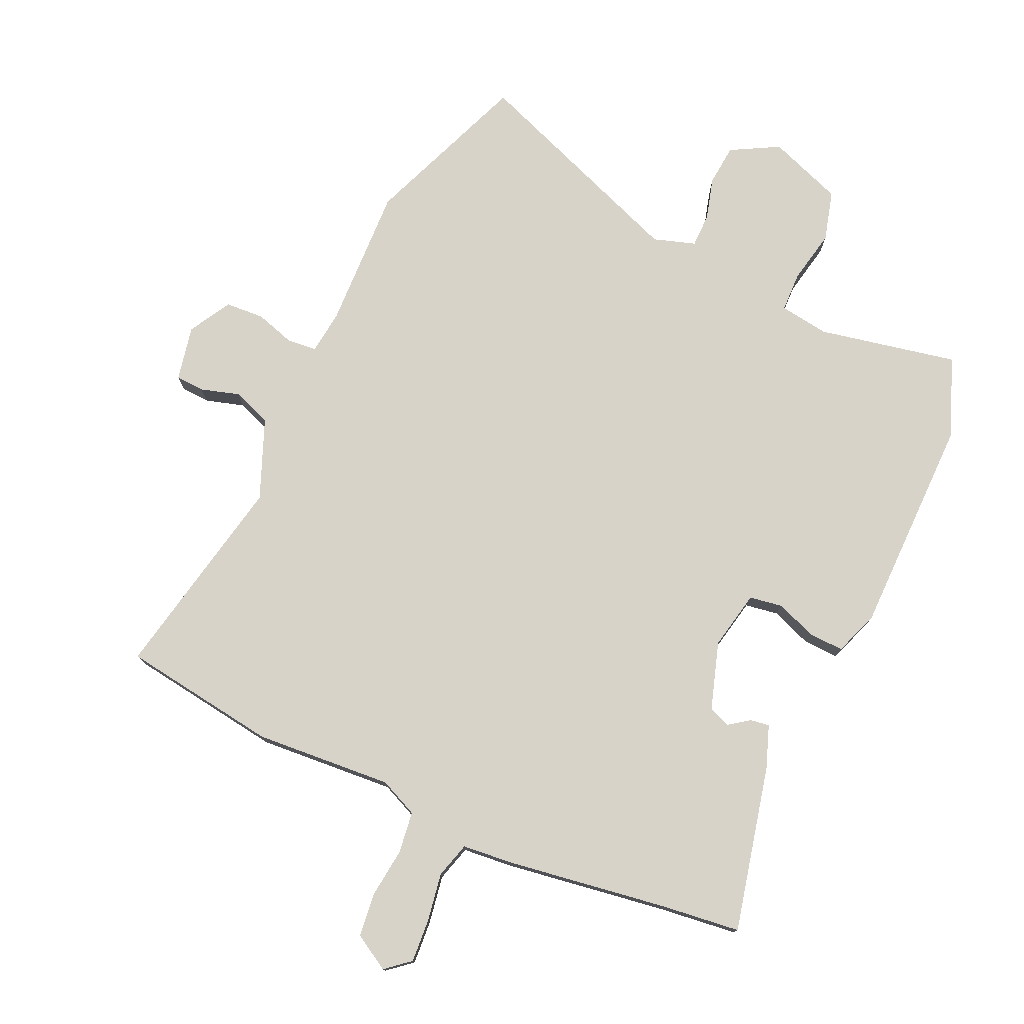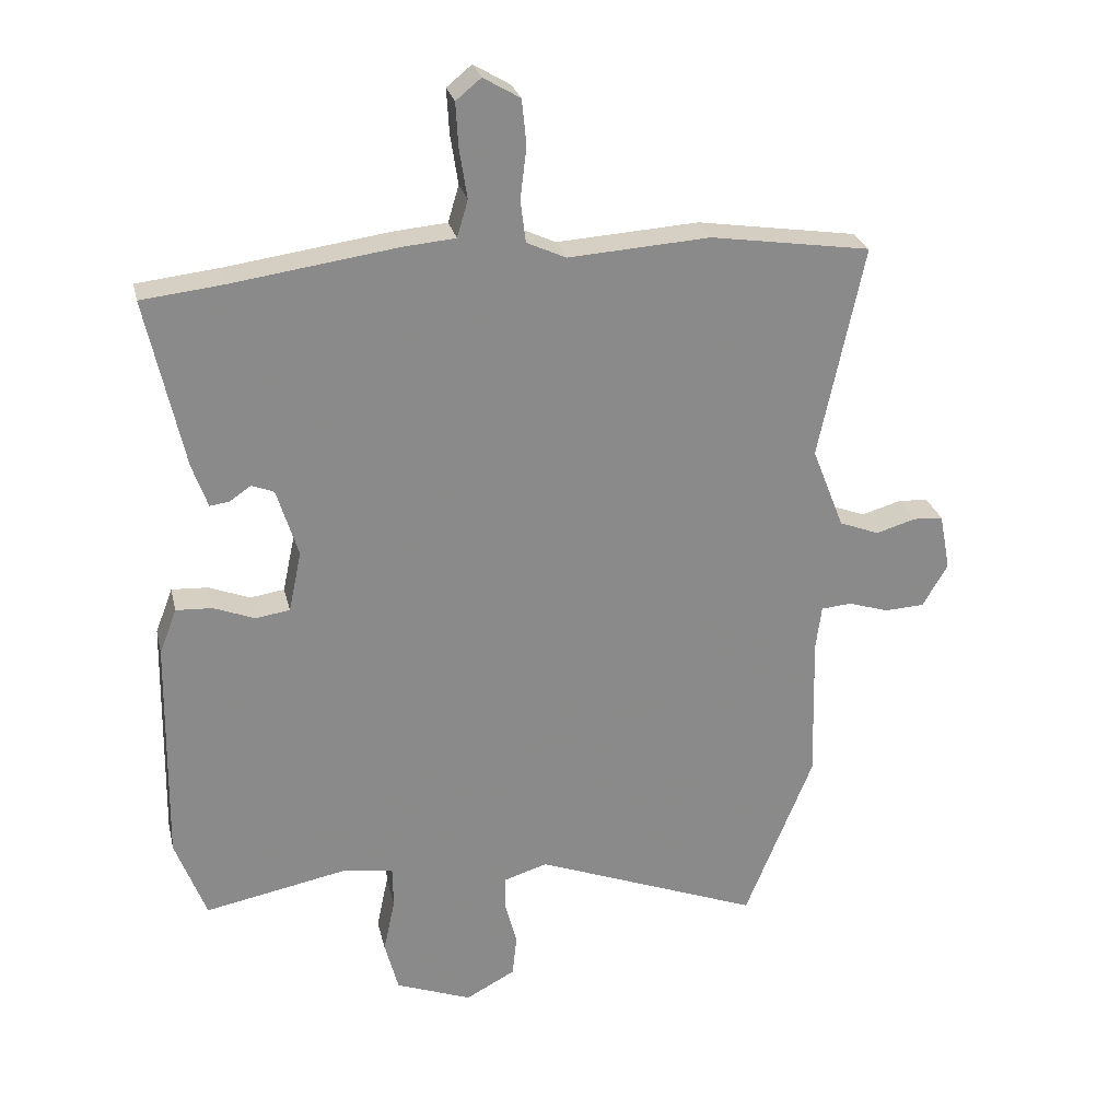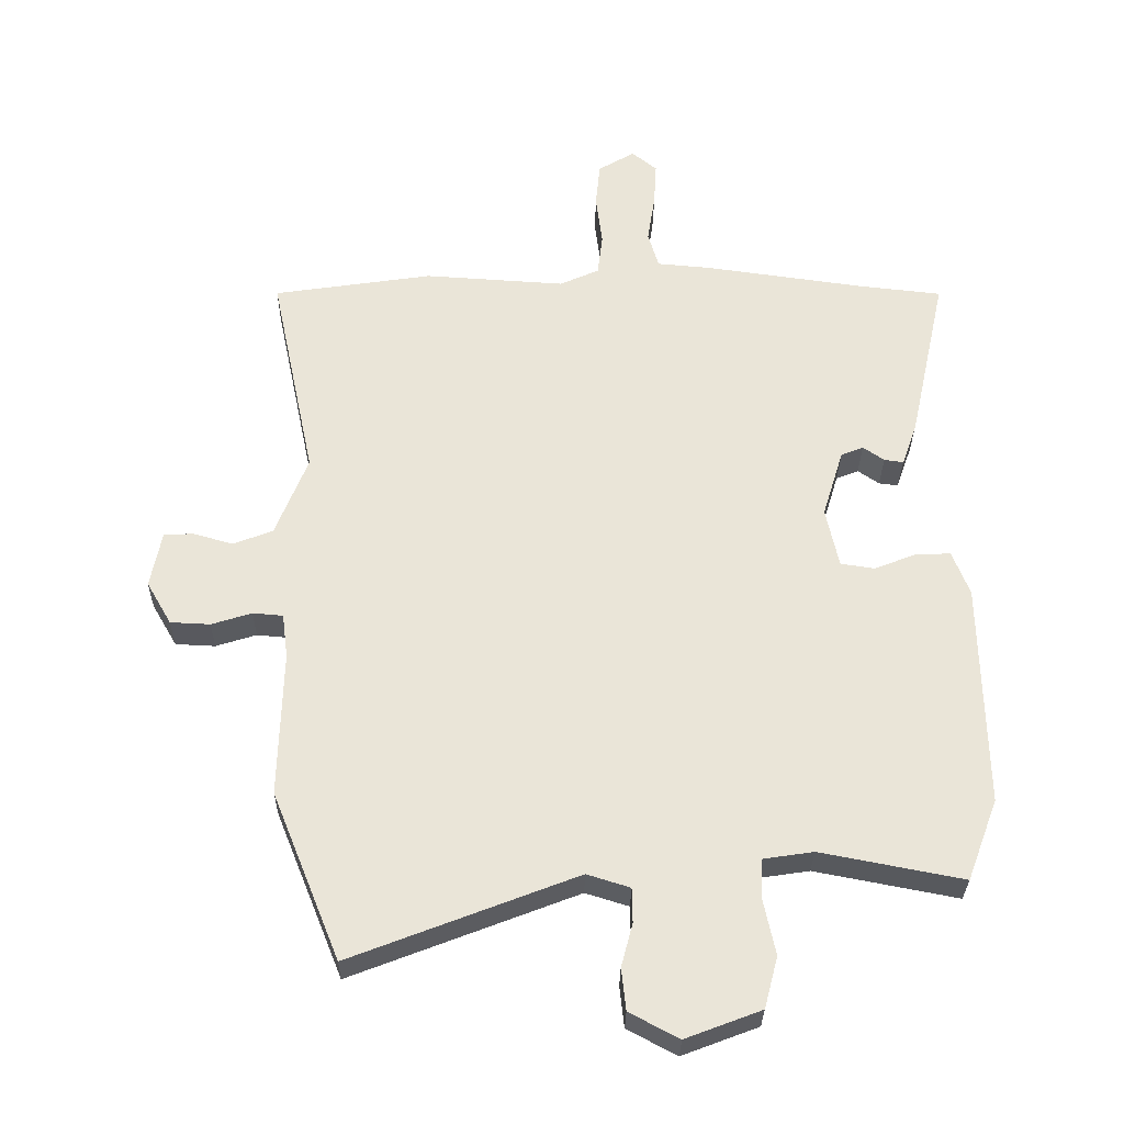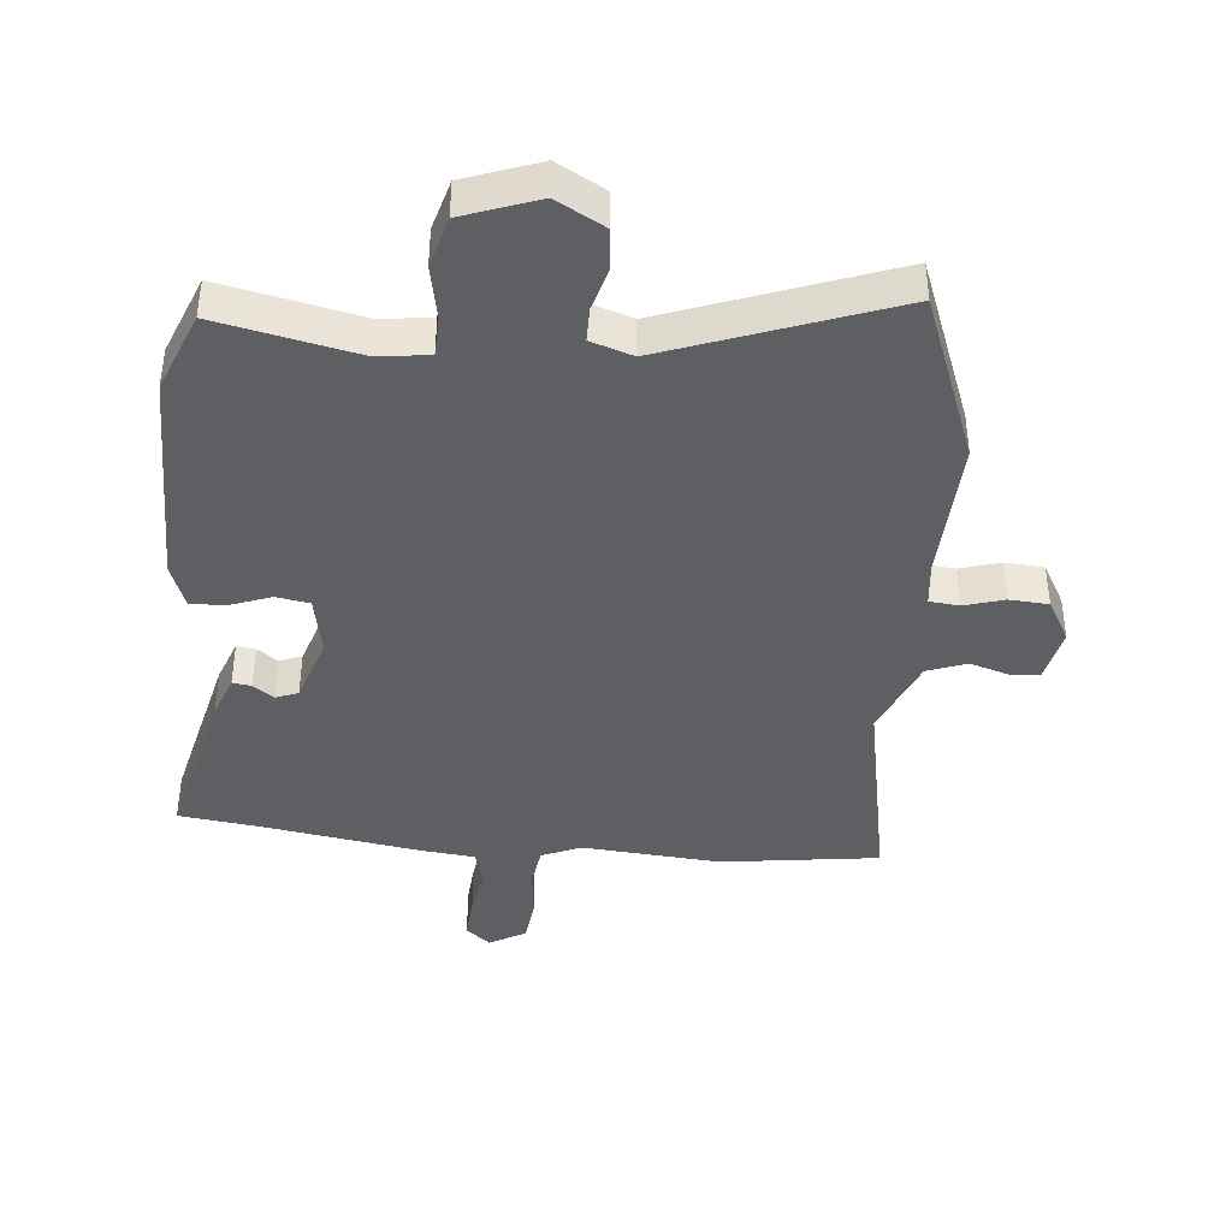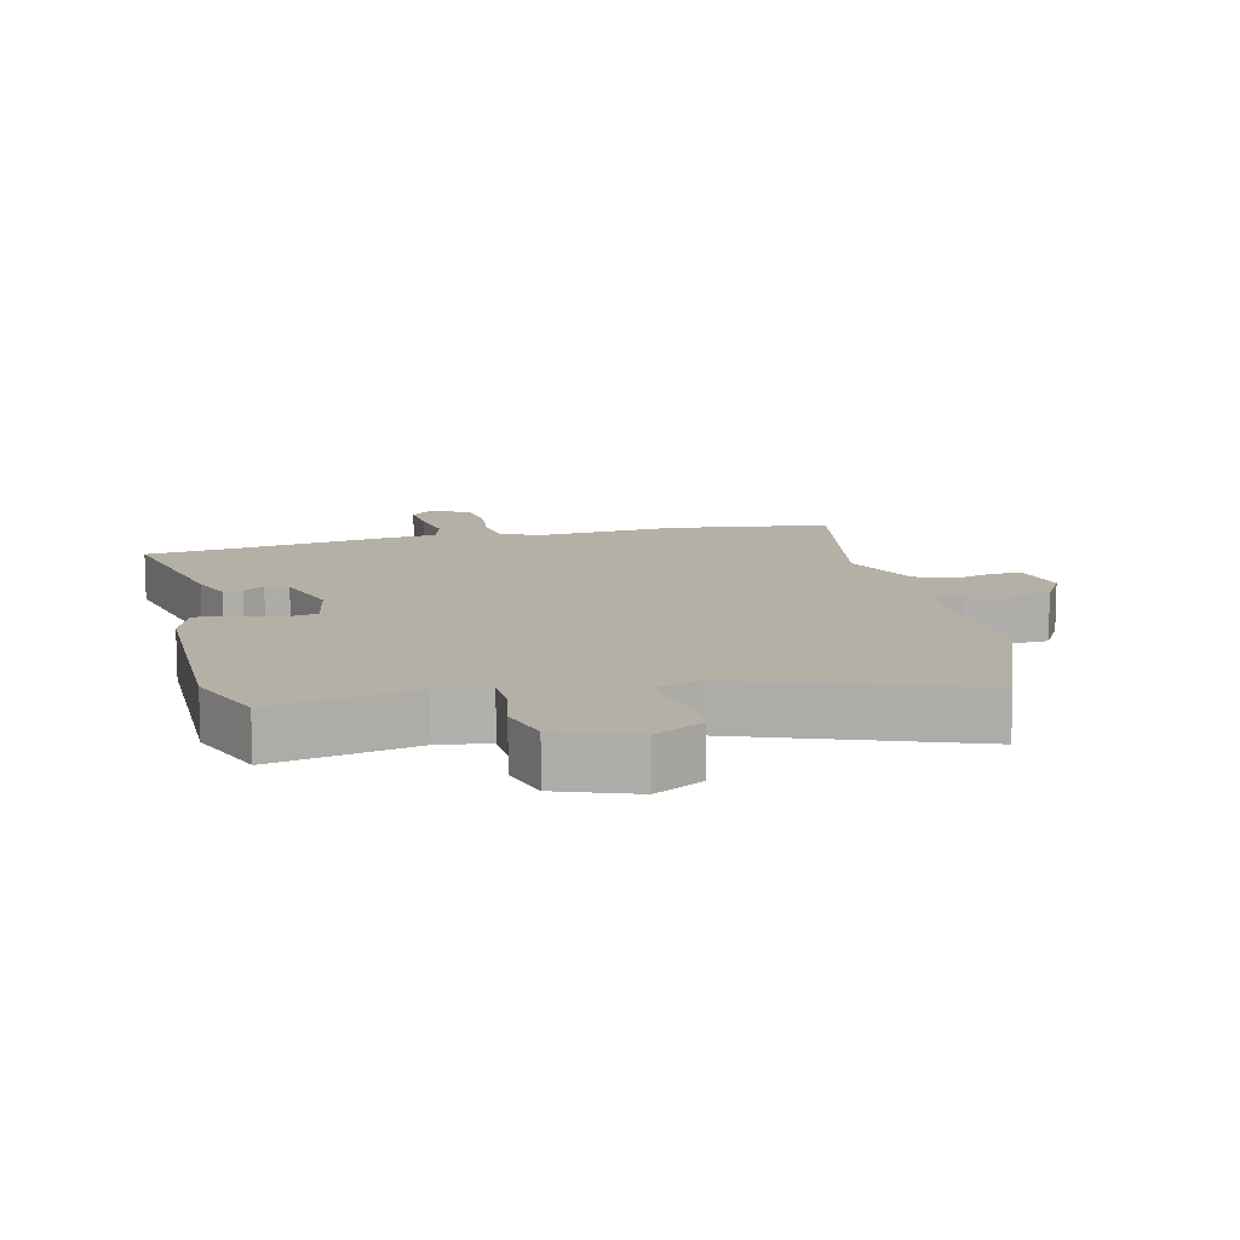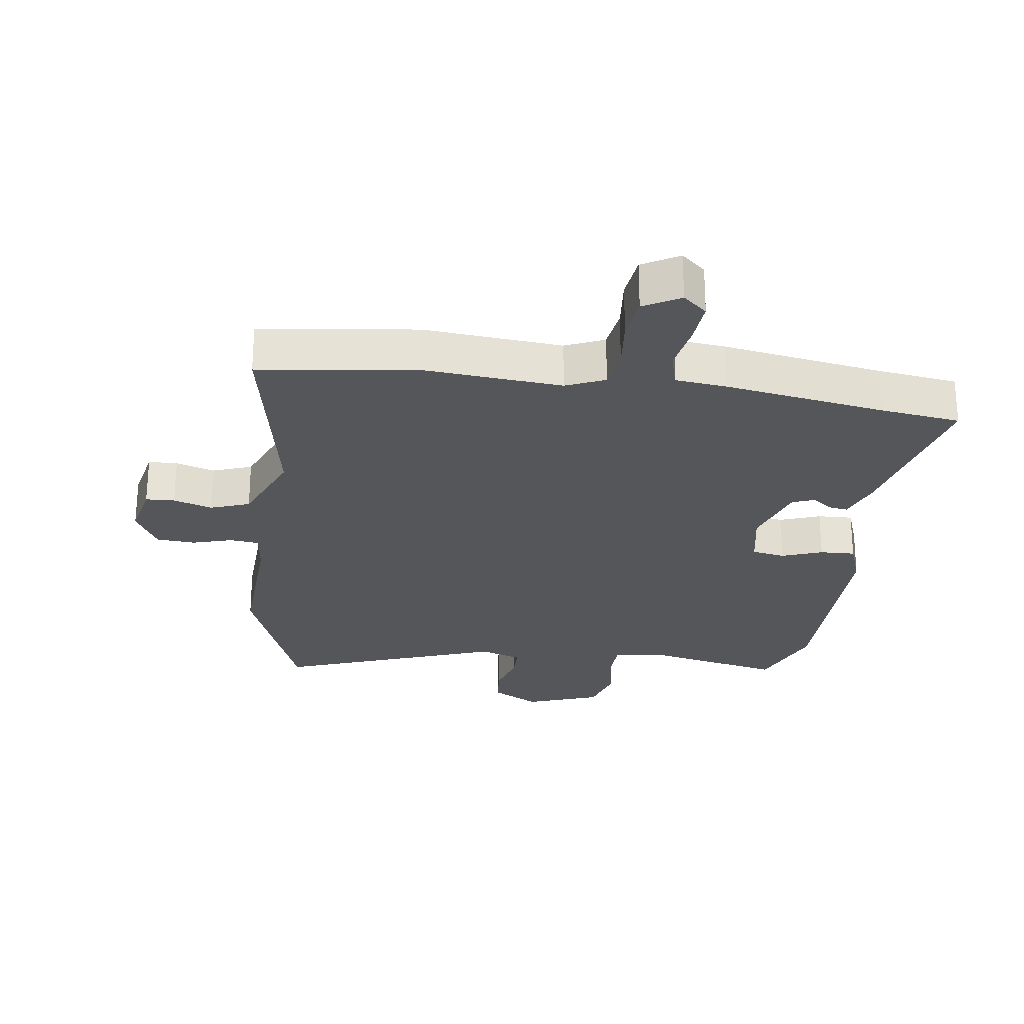
<metadata>
{"format":"obj","ext":"obj","renderer":"f3d","projection":"perspective","resolution":1024,"background":"white","views":[{"elev":76.8,"azim":23.9,"up":"+Y"},{"elev":26.7,"azim":167.1,"up":"+Z"},{"elev":-30.3,"azim":-0.8,"up":"+Z"},{"elev":-41.0,"azim":173.7,"up":"+Y"},{"elev":11.7,"azim":165.6,"up":"+Y"},{"elev":-26.0,"azim":-9.0,"up":"+Y"}]}
</metadata>
<code>
v -0.58 0.07 0.488
v -0.331 0.07 0.526
v -0.111 0.07 0.512
v -0.05 0.07 0.54
v -0.042 0.07 0.606
v -0.052 0.07 0.686
v -0.045 0.07 0.756
v 0.012 0.07 0.79
v 0.051 0.07 0.758
v 0.047 0.07 0.689
v 0.035 0.07 0.612
v 0.052 0.07 0.555
v 0.133 0.07 0.548
v 0.389 0.07 0.512
v 0.516 0.07 0.498
v 0.458 0.07 0.234
v 0.434 0.07 0.166
v 0.404 0.07 0.17
v 0.371 0.07 0.193
v 0.336 0.07 0.179
v 0.303 0.07 0.072
v 0.323 0.07 -0.022
v 0.376 0.07 -0.03
v 0.44 0.07 -0.005
v 0.496 0.07 -0.002
v 0.523 0.07 -0.072
v 0.529 0.07 -0.424
v 0.481 0.07 -0.551
v 0.259 0.07 -0.508
v 0.18 0.07 -0.52
v 0.179 0.07 -0.584
v 0.197 0.07 -0.669
v 0.176 0.07 -0.749
v 0.058 0.07 -0.794
v -0.019 0.07 -0.753
v -0.026 0.07 -0.688
v -0.008 0.07 -0.62
v -0.009 0.07 -0.566
v -0.076 0.07 -0.545
v -0.427 0.07 -0.681
v -0.533 0.07 -0.419
v -0.527 0.07 -0.191
v -0.536 0.07 -0.121
v -0.583 0.07 -0.117
v -0.646 0.07 -0.137
v -0.708 0.07 -0.134
v -0.747 0.07 -0.067
v -0.73 0.07 0.021
v -0.684 0.07 0.024
v -0.622 0.07 0.006
v -0.56 0.07 0.03
v -0.51 0.07 0.157
v -0.58 0 0.488
v -0.331 0 0.526
v -0.111 0 0.512
v -0.05 0 0.54
v -0.042 0 0.606
v -0.052 0 0.686
v -0.045 0 0.756
v 0.012 0 0.79
v 0.051 0 0.758
v 0.047 0 0.689
v 0.035 0 0.612
v 0.052 0 0.555
v 0.133 0 0.548
v 0.389 0 0.512
v 0.516 0 0.498
v 0.458 0 0.234
v 0.434 0 0.166
v 0.404 0 0.17
v 0.371 0 0.193
v 0.336 0 0.179
v 0.303 0 0.072
v 0.323 0 -0.022
v 0.376 0 -0.03
v 0.44 0 -0.005
v 0.496 0 -0.002
v 0.523 0 -0.072
v 0.529 0 -0.424
v 0.481 0 -0.551
v 0.259 0 -0.508
v 0.18 0 -0.52
v 0.179 0 -0.584
v 0.197 0 -0.669
v 0.176 0 -0.749
v 0.058 0 -0.794
v -0.019 0 -0.753
v -0.026 0 -0.688
v -0.008 0 -0.62
v -0.009 0 -0.566
v -0.076 0 -0.545
v -0.427 0 -0.681
v -0.533 0 -0.419
v -0.527 0 -0.191
v -0.536 0 -0.121
v -0.583 0 -0.117
v -0.646 0 -0.137
v -0.708 0 -0.134
v -0.747 0 -0.067
v -0.73 0 0.021
v -0.684 0 0.024
v -0.622 0 0.006
v -0.56 0 0.03
v -0.51 0 0.157
f 47 48 49 50
f 47 50 51
f 44 45 46 47
f 43 44 47 51
f 39 40 41 42
f 38 39 42 43
f 34 35 36 37
f 34 37 38
f 31 32 33 34
f 30 31 34 38
f 26 27 28 29
f 26 29 30
f 23 24 25 26
f 22 23 26 30
f 21 22 30 38
f 16 17 18 19
f 14 15 16 19
f 12 13 14 19
f 12 19 20
f 8 9 10 11
f 6 7 8 11
f 5 6 11 12
f 4 5 12 20
f 52 1 2 3
f 38 43 51 52
f 20 21 38 52
f 3 4 20 52
f 102 101 100 99
f 103 102 99
f 99 98 97 96
f 103 99 96 95
f 94 93 92 91
f 95 94 91 90
f 89 88 87 86
f 90 89 86
f 86 85 84 83
f 90 86 83 82
f 81 80 79 78
f 82 81 78
f 78 77 76 75
f 82 78 75 74
f 90 82 74 73
f 71 70 69 68
f 71 68 67 66
f 71 66 65 64
f 72 71 64
f 63 62 61 60
f 63 60 59 58
f 64 63 58 57
f 72 64 57 56
f 55 54 53 104
f 104 103 95 90
f 104 90 73 72
f 104 72 56 55
f 1 53 54 2
f 2 54 55 3
f 3 55 56 4
f 4 56 57 5
f 5 57 58 6
f 6 58 59 7
f 7 59 60 8
f 8 60 61 9
f 9 61 62 10
f 10 62 63 11
f 11 63 64 12
f 12 64 65 13
f 13 65 66 14
f 14 66 67 15
f 15 67 68 16
f 16 68 69 17
f 17 69 70 18
f 18 70 71 19
f 19 71 72 20
f 20 72 73 21
f 21 73 74 22
f 22 74 75 23
f 23 75 76 24
f 24 76 77 25
f 25 77 78 26
f 26 78 79 27
f 27 79 80 28
f 28 80 81 29
f 29 81 82 30
f 30 82 83 31
f 31 83 84 32
f 32 84 85 33
f 33 85 86 34
f 34 86 87 35
f 35 87 88 36
f 36 88 89 37
f 37 89 90 38
f 38 90 91 39
f 39 91 92 40
f 40 92 93 41
f 41 93 94 42
f 42 94 95 43
f 43 95 96 44
f 44 96 97 45
f 45 97 98 46
f 46 98 99 47
f 47 99 100 48
f 48 100 101 49
f 49 101 102 50
f 50 102 103 51
f 51 103 104 52
f 52 104 53 1

</code>
